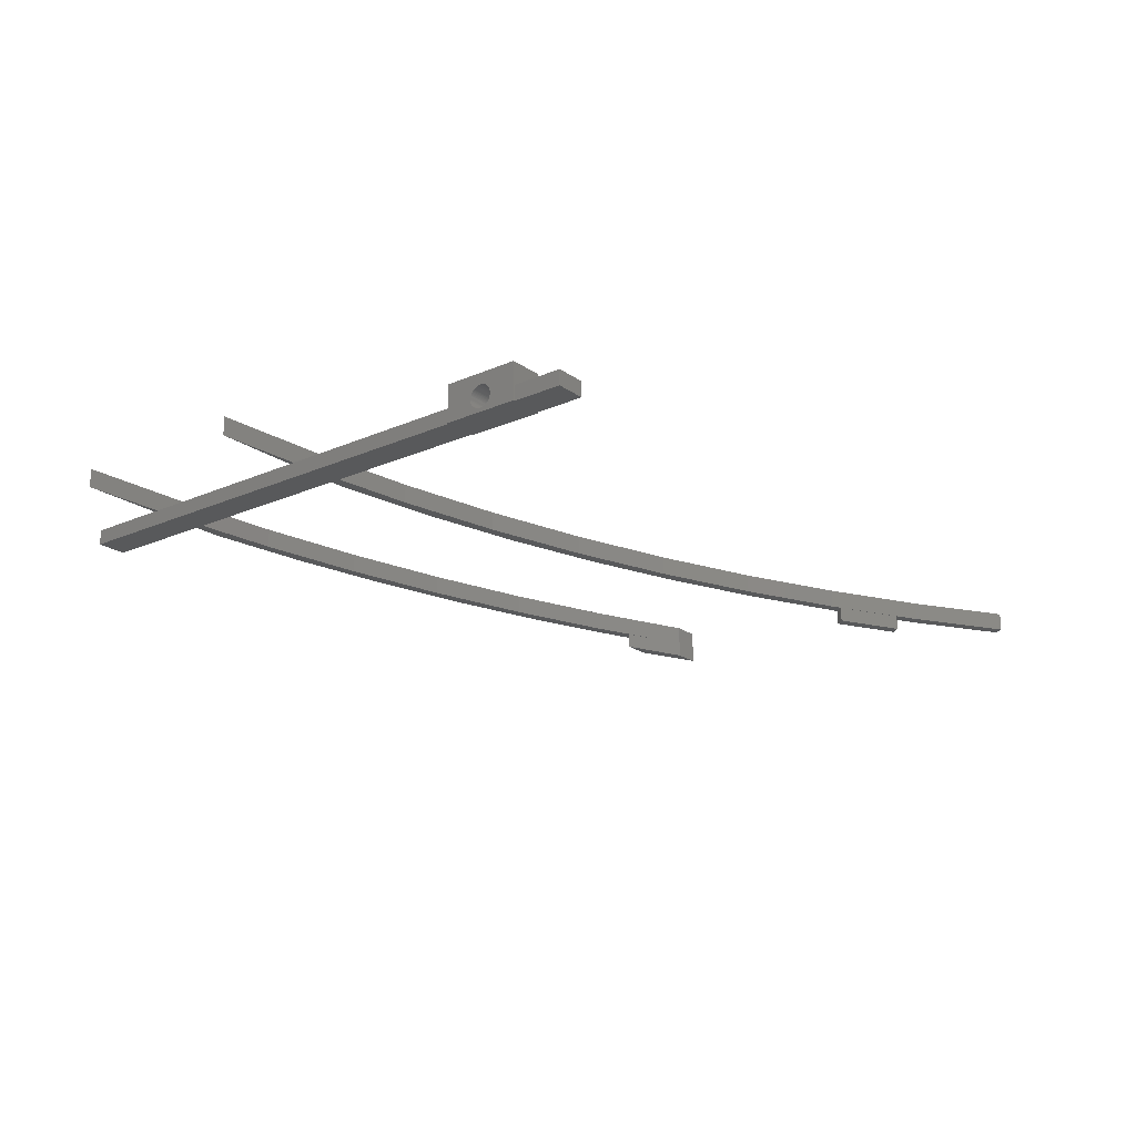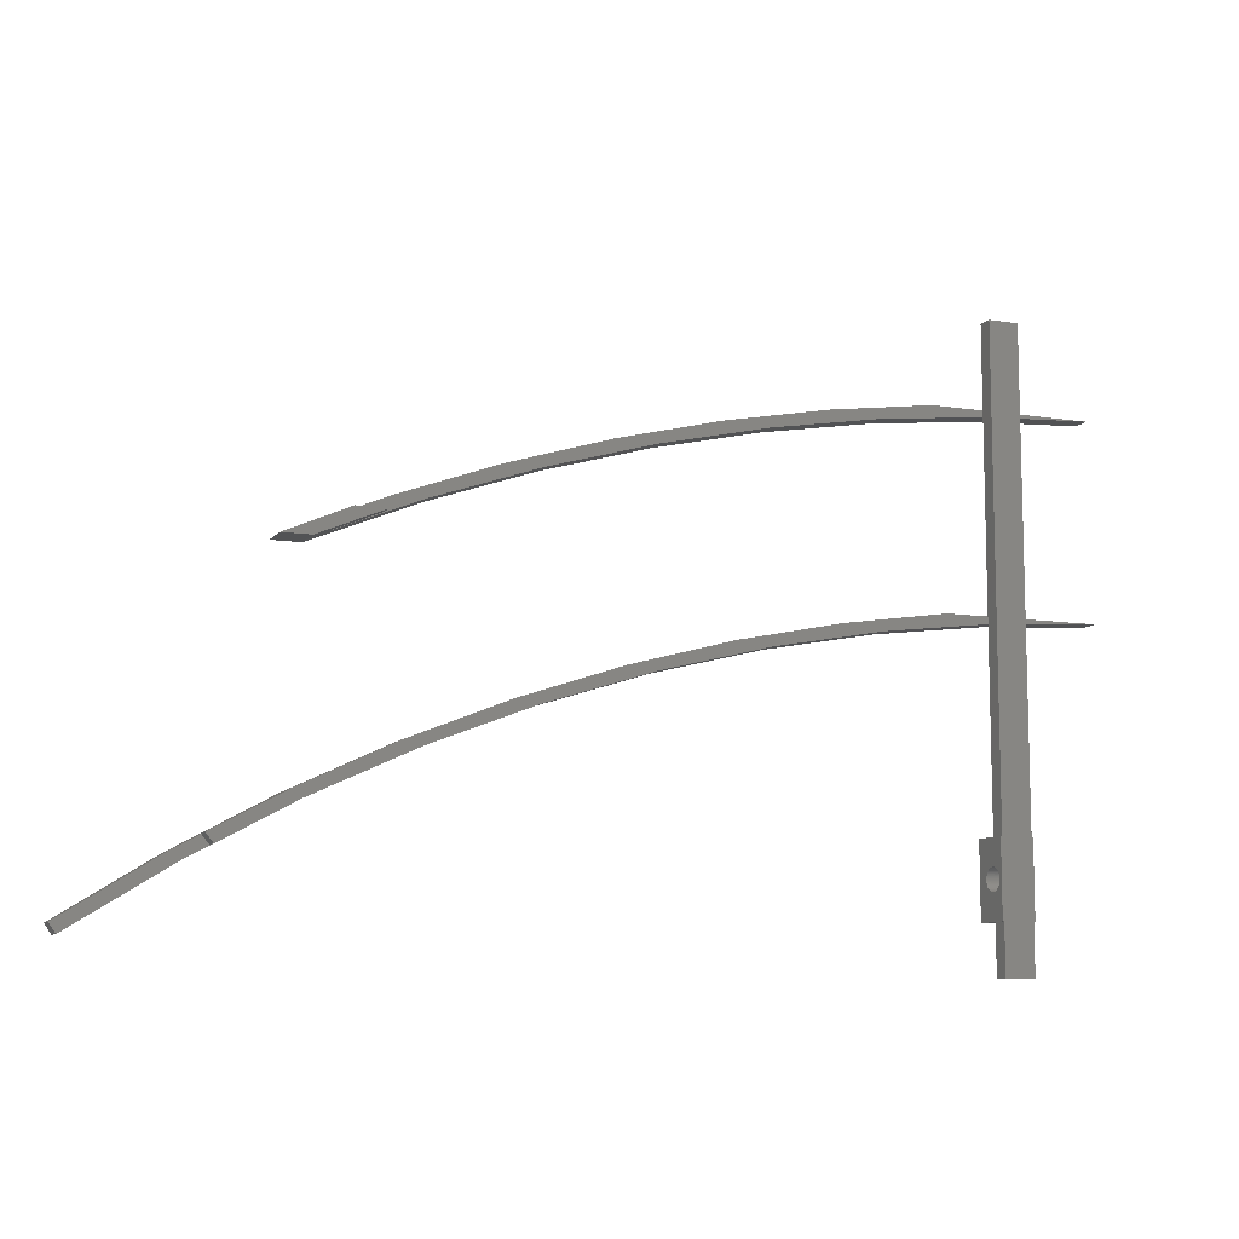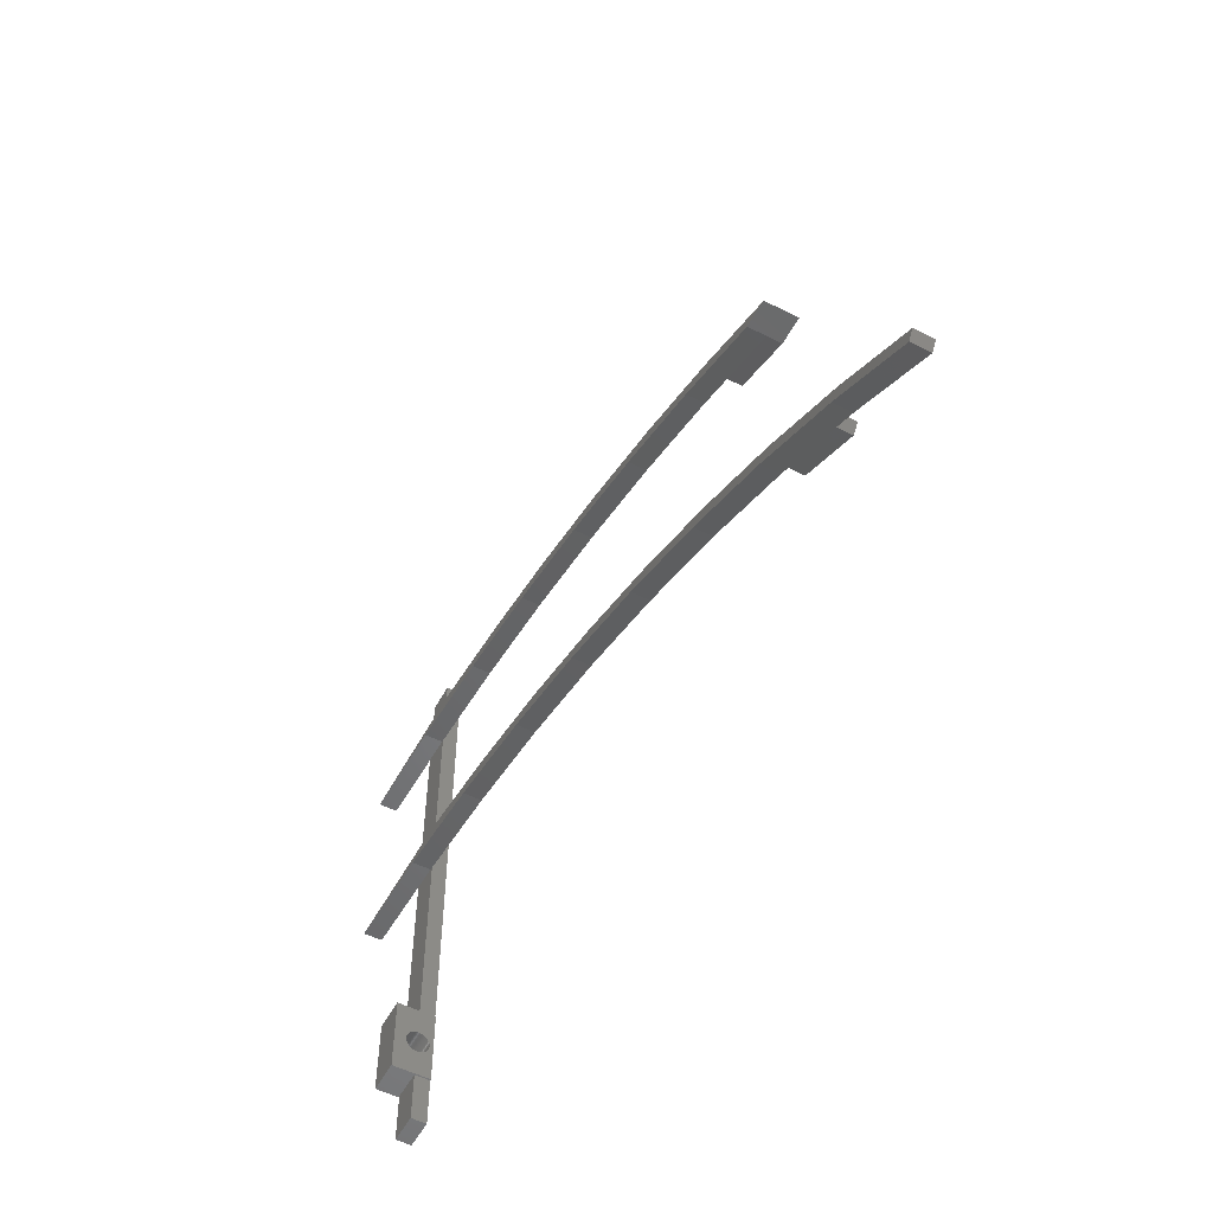
<metadata>
{"format":"stl","ext":"stl","renderer":"f3d","projection":"perspective","resolution":1024,"background":"white","views":[{"elev":-20.5,"azim":-51.6,"up":"+Z"},{"elev":-9.7,"azim":157.7,"up":"+Y"},{"elev":-54.4,"azim":61.9,"up":"+Y"}]}
</metadata>
<code>
# stl→obj: 328 verts, 656 faces
v 92.56 95.06 2.01
v 97.5 93.14 2.01
v 106 89.54 2.01
v 96.8 95.03 2.01
v 83.63 99.83 2.01
v 78.81 99.83 2.01
v 70.23 103.9 2.01
v 64.8 103.8 2.01
v 56.63 107.3 2.01
v 50.6 107 2.01
v 42.87 109.9 2.01
v 36.25 109.4 2.01
v 28.99 111.9 2.01
v 22 111 2.01
v 22 111.9 2.01
v 101.2 93.14 2.01
v 18 111.9 2.01
v 18 111.3 2.01
v 7.237 111.9 2.01
v 131.4 46.68 2.01
v 120.3 55.39 2.01
v 132.2 47.92 2.01
v 118.9 54.47 2.01
v 116.8 57.31 2.01
v 115.9 56.19 2.01
v 107.3 60.8 2.01
v 106 61.47 2.01
v 108 62.14 2.01
v 108.3 61.99 2.01
v 95.25 68.15 2.01
v 92.63 67.65 2.01
v 82.19 73.4 2.01
v 78.92 72.99 2.01
v 68.84 77.87 2.01
v 64.9 77.46 2.01
v 55.26 81.54 2.01
v 50.63 81.06 2.01
v 41.48 84.4 2.01
v 36.17 83.76 2.01
v 27.55 86.44 2.01
v 22 85.5 2.01
v 22 86.44 2.01
v 18 86.44 2.01
v 18 85.77 2.01
v 6.877 86.44 2.01
v 96.8 95.03 4.51
v 106 89.54 4.51
v 109.7 89.54 4.51
v 92.56 95.06 4.51
v 83.63 99.83 4.51
v 78.81 99.83 4.51
v 70.23 103.9 4.51
v 64.8 103.8 4.51
v 56.63 107.3 4.51
v 50.6 107 4.51
v 42.87 109.9 4.51
v 36.25 109.4 4.51
v 28.99 111.9 4.51
v 21.77 111.1 4.51
v 7.237 111.9 4.51
v 120.3 55.39 4.51
v 131.4 46.68 4.51
v 132.2 47.92 4.51
v 118.9 54.47 4.51
v 108 62.14 4.51
v 106 61.47 4.51
v 95.25 68.15 4.51
v 92.63 67.65 4.51
v 82.19 73.4 4.51
v 78.92 72.99 4.51
v 68.84 77.87 4.51
v 64.9 77.46 4.51
v 55.26 81.54 4.51
v 50.63 81.06 4.51
v 41.48 84.4 4.51
v 36.17 83.76 4.51
v 27.55 86.44 4.51
v 21.57 85.55 4.51
v 6.877 86.44 4.51
v 18 111.9 2.02
v 22 111.9 2.02
v 18 111.3 2.02
v 21.77 111.1 2.02
v 22 111 2.02
v 109.7 89.54 2.02
v 106 89.54 0
v 109.7 89.54 0
v 101.2 93.14 2.02
v 116.8 57.31 2.02
v 108.3 61.99 2.02
v 18 86.44 2.02
v 22 86.44 2.02
v 18 85.77 2.02
v 21.57 85.55 2.02
v 22 85.5 2.02
v 18 43.4 0
v 22 122.8 0
v 22 43.4 0
v 18 122.8 0
v 101.5 93.14 0
v 97.5 93.14 0
v 115.9 56.19 0
v 108.3 62 0
v 116.9 57.38 0
v 107.3 60.8 0
v 18 122.8 2.02
v 22 122.8 2.02
v 18 50 2.02
v 22 43.4 2.02
v 22 50 2.02
v 18 43.4 2.02
v 22 60 2.02
v 18 60 2.02
v 101.5 93.14 2.02
v 108.3 62 2.02
v 116.9 57.38 2.02
v 18 60 0.0009995
v 18 50 0.0009995
v 22 50 0.0009995
v 22 60 0.0009995
v 17.8 56.5 2.094
v 17.8 60 0.0009995
v 17.8 56.5 2
v 17.8 56.5 1.906
v 17.8 56.49 1.812
v 17.8 56.47 1.719
v 17.8 56.45 1.627
v 17.8 56.43 1.536
v 17.8 56.39 1.448
v 17.8 56.36 1.361
v 17.8 56.31 1.277
v 17.8 56.27 1.196
v 17.8 56.21 1.118
v 17.8 56.16 1.044
v 17.8 56.09 0.9732
v 17.8 56.03 0.9065
v 17.8 55.96 0.8442
v 17.8 55.88 0.7865
v 17.8 55.8 0.7335
v 17.8 55.72 0.6855
v 17.8 55.64 0.6428
v 17.8 55.55 0.6053
v 17.8 55.46 0.5734
v 17.8 55.37 0.5471
v 17.8 55.28 0.5266
v 17.8 55.19 0.5118
v 17.8 55.09 0.503
v 17.8 55 0.5
v 17.8 50 0.0009995
v 17.8 54.91 0.503
v 17.8 53.5 1.906
v 17.8 53.5 2
v 17.8 53.51 1.812
v 17.8 53.53 1.719
v 17.8 53.55 1.627
v 17.8 53.57 1.536
v 17.8 53.61 1.448
v 17.8 53.64 1.361
v 17.8 53.69 1.277
v 17.8 53.73 1.196
v 17.8 53.79 1.118
v 17.8 53.84 1.044
v 17.8 53.91 0.9732
v 17.8 53.97 0.9065
v 17.8 54.04 0.8442
v 17.8 54.12 0.7865
v 17.8 54.2 0.7335
v 17.8 54.28 0.6855
v 17.8 54.36 0.6428
v 17.8 54.45 0.6053
v 17.8 54.54 0.5734
v 17.8 54.63 0.5471
v 17.8 54.72 0.5266
v 17.8 54.81 0.5118
v 17.8 56.49 2.188
v 17.8 60 5.001
v 17.8 56.47 2.281
v 17.8 56.45 2.373
v 17.8 56.43 2.464
v 17.8 56.39 2.552
v 17.8 56.36 2.639
v 17.8 56.31 2.723
v 17.8 56.27 2.804
v 17.8 56.21 2.882
v 17.8 56.16 2.956
v 17.8 56.09 3.027
v 17.8 56.03 3.093
v 17.8 55.96 3.156
v 17.8 55.88 3.214
v 17.8 55.8 3.266
v 17.8 55.72 3.314
v 17.8 55.64 3.357
v 17.8 55.55 3.395
v 17.8 55.46 3.427
v 17.8 55.37 3.453
v 17.8 55.28 3.473
v 17.8 55.19 3.488
v 17.8 55.09 3.497
v 17.8 55 3.5
v 17.8 50 5.001
v 17.8 54.91 3.497
v 17.8 54.81 3.488
v 17.8 54.72 3.473
v 17.8 54.63 3.453
v 17.8 53.5 2.094
v 17.8 53.51 2.188
v 17.8 53.53 2.281
v 17.8 53.55 2.373
v 17.8 53.57 2.464
v 17.8 53.61 2.552
v 17.8 53.64 2.639
v 17.8 53.69 2.723
v 17.8 53.73 2.804
v 17.8 53.79 2.882
v 17.8 53.84 2.956
v 17.8 53.91 3.027
v 17.8 53.97 3.093
v 17.8 54.54 3.427
v 17.8 54.45 3.395
v 17.8 54.36 3.357
v 17.8 54.28 3.314
v 17.8 54.2 3.266
v 17.8 54.12 3.214
v 17.8 54.04 3.156
v 22.2 50 5.001
v 22.2 60 5.001
v 22.2 56.49 2.188
v 22.2 60 0.0009995
v 22.2 56.5 2.094
v 22.2 56.5 2
v 22.2 56.47 2.281
v 22.2 56.45 2.373
v 22.2 56.43 2.464
v 22.2 56.39 2.552
v 22.2 56.36 2.639
v 22.2 56.31 2.723
v 22.2 56.27 2.804
v 22.2 56.21 2.882
v 22.2 56.16 2.956
v 22.2 56.09 3.027
v 22.2 56.03 3.093
v 22.2 55.96 3.156
v 22.2 55.88 3.214
v 22.2 55.8 3.266
v 22.2 55.72 3.314
v 22.2 55.64 3.357
v 22.2 55.55 3.395
v 22.2 55.46 3.427
v 22.2 55.37 3.453
v 22.2 55.28 3.473
v 22.2 55.19 3.488
v 22.2 55.09 3.497
v 22.2 55 3.5
v 22.2 54.91 3.497
v 22.2 54.81 3.488
v 22.2 54.72 3.473
v 22.2 53.51 2.188
v 22.2 50 0.0009995
v 22.2 53.5 2.094
v 22.2 53.53 2.281
v 22.2 53.55 2.373
v 22.2 53.57 2.464
v 22.2 53.61 2.552
v 22.2 53.64 2.639
v 22.2 53.69 2.723
v 22.2 53.73 2.804
v 22.2 53.79 2.882
v 22.2 53.84 2.956
v 22.2 53.91 3.027
v 22.2 53.97 3.093
v 22.2 54.04 3.156
v 22.2 54.12 3.214
v 22.2 54.2 3.266
v 22.2 54.28 3.314
v 22.2 54.36 3.357
v 22.2 54.45 3.395
v 22.2 54.54 3.427
v 22.2 54.63 3.453
v 22.2 56.5 1.906
v 22.2 56.49 1.812
v 22.2 56.47 1.719
v 22.2 56.45 1.627
v 22.2 56.43 1.536
v 22.2 56.39 1.448
v 22.2 56.36 1.361
v 22.2 56.31 1.277
v 22.2 56.27 1.196
v 22.2 56.21 1.118
v 22.2 56.16 1.044
v 22.2 56.09 0.9732
v 22.2 56.03 0.9065
v 22.2 55.96 0.8442
v 22.2 55.88 0.7865
v 22.2 55.8 0.7335
v 22.2 55.72 0.6855
v 22.2 55.64 0.6428
v 22.2 55.55 0.6053
v 22.2 55.46 0.5734
v 22.2 55.37 0.5471
v 22.2 55.28 0.5266
v 22.2 55.19 0.5118
v 22.2 55.09 0.503
v 22.2 55 0.5
v 22.2 54.91 0.503
v 22.2 54.81 0.5118
v 22.2 53.5 2
v 22.2 53.5 1.906
v 22.2 53.51 1.812
v 22.2 53.53 1.719
v 22.2 53.55 1.627
v 22.2 53.57 1.536
v 22.2 53.61 1.448
v 22.2 53.64 1.361
v 22.2 53.69 1.277
v 22.2 53.73 1.196
v 22.2 53.79 1.118
v 22.2 53.84 1.044
v 22.2 54.72 0.5266
v 22.2 54.63 0.5471
v 22.2 54.54 0.5734
v 22.2 54.45 0.6053
v 22.2 54.36 0.6428
v 22.2 54.28 0.6855
v 22.2 54.2 0.7335
v 22.2 54.12 0.7865
v 22.2 54.04 0.8442
v 22.2 53.97 0.9065
v 22.2 53.91 0.9732
f 1 2 3
f 1 4 2
f 1 5 4
f 6 5 1
f 6 7 5
f 8 7 6
f 8 9 7
f 10 9 8
f 10 11 9
f 12 11 10
f 12 13 11
f 14 13 12
f 13 14 15
f 16 2 4
f 17 18 19
f 20 21 22
f 23 21 20
f 23 24 21
f 23 25 24
f 23 26 25
f 26 23 27
f 26 28 29
f 27 28 26
f 27 30 28
f 31 30 27
f 31 32 30
f 33 32 31
f 33 34 32
f 35 34 33
f 35 36 34
f 37 36 35
f 37 38 36
f 39 38 37
f 39 40 38
f 41 40 39
f 40 41 42
f 43 44 45
f 46 47 48
f 46 49 47
f 50 49 46
f 50 51 49
f 52 51 50
f 52 53 51
f 54 53 52
f 54 55 53
f 56 55 54
f 56 57 55
f 58 57 56
f 58 59 57
f 59 58 60
f 61 62 63
f 61 64 62
f 65 64 61
f 65 66 64
f 67 66 65
f 67 68 66
f 69 68 67
f 69 70 68
f 71 70 69
f 71 72 70
f 73 72 71
f 73 74 72
f 75 74 73
f 75 76 74
f 77 76 75
f 77 78 76
f 78 77 79
f 4 50 46
f 50 4 5
f 5 52 50
f 52 5 7
f 7 54 52
f 54 7 9
f 9 56 54
f 56 9 11
f 11 58 56
f 58 11 13
f 80 58 81
f 13 81 58
f 81 13 15
f 58 80 60
f 19 80 17
f 80 19 60
f 60 82 59
f 19 82 60
f 82 19 18
f 59 82 83
f 84 59 83
f 59 84 57
f 12 84 14
f 84 12 57
f 12 55 57
f 55 12 10
f 10 53 55
f 53 10 8
f 8 51 53
f 51 8 6
f 6 49 51
f 49 6 1
f 1 47 49
f 47 1 3
f 47 85 48
f 3 85 47
f 86 85 3
f 85 86 87
f 88 48 85
f 48 88 46
f 4 88 16
f 88 4 46
f 22 61 63
f 61 22 21
f 61 89 65
f 21 89 61
f 89 21 24
f 90 65 89
f 28 90 29
f 90 28 65
f 28 67 65
f 67 28 30
f 30 69 67
f 69 30 32
f 32 71 69
f 71 32 34
f 34 73 71
f 73 34 36
f 36 75 73
f 75 36 38
f 38 77 75
f 77 38 40
f 91 77 92
f 40 92 77
f 92 40 42
f 77 91 79
f 45 91 43
f 91 45 79
f 79 93 78
f 45 93 79
f 93 45 44
f 78 93 94
f 95 78 94
f 78 95 76
f 39 95 41
f 95 39 76
f 39 74 76
f 74 39 37
f 37 72 74
f 72 37 35
f 35 70 72
f 70 35 33
f 33 68 70
f 68 33 31
f 31 66 68
f 66 31 27
f 27 64 66
f 64 27 23
f 23 62 64
f 62 23 20
f 62 22 63
f 22 62 20
f 96 97 98
f 97 96 99
f 86 100 87
f 100 86 101
f 102 103 104
f 103 102 105
f 106 81 107
f 81 106 80
f 108 109 110
f 109 108 111
f 83 92 84
f 91 83 82
f 83 91 92
f 94 112 95
f 113 94 93
f 94 113 112
f 85 114 88
f 115 89 116
f 89 115 90
f 97 106 107
f 106 97 99
f 99 17 106
f 99 18 17
f 18 43 82
f 99 43 18
f 117 43 99
f 113 44 117
f 43 117 44
f 99 118 117
f 96 118 99
f 96 108 118
f 108 96 111
f 106 17 80
f 82 43 91
f 44 113 93
f 96 109 111
f 109 96 98
f 110 109 119
f 95 112 41
f 84 92 14
f 15 107 81
f 107 15 97
f 14 97 15
f 42 14 92
f 14 42 97
f 120 42 41
f 120 41 112
f 42 120 97
f 119 97 120
f 119 98 97
f 98 119 109
f 114 16 88
f 100 16 114
f 101 16 100
f 16 101 2
f 101 3 2
f 3 101 86
f 87 114 85
f 114 87 100
f 104 115 116
f 115 104 103
f 103 29 115
f 105 29 103
f 29 105 26
f 115 29 90
f 105 25 26
f 25 105 102
f 24 116 89
f 116 24 104
f 102 24 25
f 24 102 104
f 121 122 123
f 122 124 123
f 122 125 124
f 122 126 125
f 122 127 126
f 122 128 127
f 122 129 128
f 122 130 129
f 122 131 130
f 122 132 131
f 122 133 132
f 122 134 133
f 122 135 134
f 122 136 135
f 122 137 136
f 122 138 137
f 122 139 138
f 122 140 139
f 122 141 140
f 122 142 141
f 122 143 142
f 122 144 143
f 122 145 144
f 122 146 145
f 122 147 146
f 122 148 147
f 149 148 122
f 148 149 150
f 151 149 152
f 153 149 151
f 154 149 153
f 155 149 154
f 156 149 155
f 157 149 156
f 158 149 157
f 159 149 158
f 160 149 159
f 161 149 160
f 162 149 161
f 163 149 162
f 164 149 163
f 165 149 164
f 166 149 165
f 167 149 166
f 168 149 167
f 169 149 168
f 170 149 169
f 171 149 170
f 172 149 171
f 173 149 172
f 174 149 173
f 150 149 174
f 175 122 121
f 122 175 176
f 177 176 175
f 178 176 177
f 179 176 178
f 180 176 179
f 181 176 180
f 182 176 181
f 183 176 182
f 184 176 183
f 185 176 184
f 186 176 185
f 187 176 186
f 188 176 187
f 189 176 188
f 190 176 189
f 191 176 190
f 192 176 191
f 193 176 192
f 194 176 193
f 195 176 194
f 196 176 195
f 197 176 196
f 198 176 197
f 199 176 198
f 200 199 201
f 200 201 202
f 200 202 203
f 200 203 204
f 149 205 152
f 149 206 205
f 200 206 149
f 206 200 207
f 207 200 208
f 208 200 209
f 209 200 210
f 210 200 211
f 211 200 212
f 212 200 213
f 213 200 214
f 214 200 215
f 215 200 216
f 216 200 217
f 199 200 176
f 218 200 204
f 219 200 218
f 220 200 219
f 221 200 220
f 222 200 221
f 223 200 222
f 224 200 223
f 217 200 224
f 176 225 226
f 225 176 200
f 227 228 226
f 228 229 230
f 228 227 229
f 226 231 227
f 226 232 231
f 226 233 232
f 226 234 233
f 226 235 234
f 226 236 235
f 226 237 236
f 226 238 237
f 226 239 238
f 226 240 239
f 226 241 240
f 226 242 241
f 226 243 242
f 226 244 243
f 226 245 244
f 226 246 245
f 226 247 246
f 226 248 247
f 226 249 248
f 226 250 249
f 226 251 250
f 226 252 251
f 226 253 252
f 225 253 226
f 253 225 254
f 254 225 255
f 255 225 256
f 257 258 259
f 258 257 225
f 260 225 257
f 261 225 260
f 262 225 261
f 263 225 262
f 264 225 263
f 265 225 264
f 266 225 265
f 267 225 266
f 268 225 267
f 269 225 268
f 270 225 269
f 271 225 270
f 272 225 271
f 273 225 272
f 274 225 273
f 275 225 274
f 276 225 275
f 277 225 276
f 278 225 277
f 256 225 278
f 279 228 230
f 280 228 279
f 281 228 280
f 282 228 281
f 283 228 282
f 284 228 283
f 285 228 284
f 286 228 285
f 287 228 286
f 288 228 287
f 289 228 288
f 290 228 289
f 291 228 290
f 292 228 291
f 293 228 292
f 294 228 293
f 295 228 294
f 296 228 295
f 297 228 296
f 298 228 297
f 299 228 298
f 300 228 299
f 301 228 300
f 302 228 301
f 303 228 302
f 258 303 304
f 258 304 305
f 259 258 306
f 306 258 307
f 307 258 308
f 308 258 309
f 309 258 310
f 310 258 311
f 311 258 312
f 312 258 313
f 313 258 314
f 314 258 315
f 315 258 316
f 316 258 317
f 303 258 228
f 318 258 305
f 319 258 318
f 320 258 319
f 321 258 320
f 322 258 321
f 323 258 322
f 324 258 323
f 325 258 324
f 326 258 325
f 327 258 326
f 328 258 327
f 317 258 328
f 149 117 118
f 117 149 122
f 119 228 258
f 228 119 120
f 200 108 225
f 149 108 200
f 108 149 118
f 110 225 108
f 258 110 119
f 110 258 225
f 226 112 176
f 228 112 226
f 112 228 120
f 113 176 112
f 122 113 117
f 113 122 176
f 147 303 302
f 303 147 148
f 199 252 253
f 252 199 198
f 185 240 186
f 240 185 239
f 179 234 180
f 234 179 233
f 141 297 296
f 297 141 142
f 130 284 129
f 284 130 285
f 192 245 246
f 245 192 191
f 175 231 177
f 231 175 227
f 259 206 257
f 206 259 205
f 143 299 298
f 299 143 144
f 137 293 292
f 293 137 138
f 140 296 295
f 296 140 141
f 129 283 128
f 283 129 284
f 132 286 131
f 286 132 287
f 195 248 249
f 248 195 194
f 189 242 243
f 242 189 188
f 194 247 248
f 247 194 193
f 198 251 252
f 251 198 197
f 182 237 183
f 237 182 236
f 181 236 182
f 236 181 235
f 183 238 184
f 238 183 237
f 178 233 179
f 233 178 232
f 123 229 121
f 229 123 230
f 172 320 319
f 320 172 171
f 166 326 325
f 326 166 165
f 308 151 307
f 151 308 153
f 314 158 313
f 158 314 159
f 309 153 308
f 153 309 154
f 146 302 301
f 302 146 147
f 144 300 299
f 300 144 145
f 142 298 297
f 298 142 143
f 136 292 291
f 292 136 137
f 139 295 294
f 295 139 140
f 128 282 127
f 282 128 283
f 126 280 125
f 280 126 281
f 124 230 123
f 230 124 279
f 131 285 130
f 285 131 286
f 133 287 132
f 287 133 288
f 135 289 134
f 289 135 290
f 188 241 242
f 241 188 187
f 186 241 187
f 241 186 240
f 190 243 244
f 243 190 189
f 191 244 245
f 244 191 190
f 193 246 247
f 246 193 192
f 196 249 250
f 249 196 195
f 197 250 251
f 250 197 196
f 180 235 181
f 235 180 234
f 177 232 178
f 232 177 231
f 170 322 321
f 322 170 169
f 174 318 305
f 318 174 173
f 173 319 318
f 319 173 172
f 150 305 304
f 305 150 174
f 327 163 328
f 163 327 164
f 317 161 316
f 161 317 162
f 171 321 320
f 321 171 170
f 203 255 256
f 255 203 202
f 313 157 312
f 157 313 158
f 145 301 300
f 301 145 146
f 136 290 135
f 290 136 291
f 138 294 293
f 294 138 139
f 127 281 126
f 281 127 282
f 125 279 124
f 279 125 280
f 134 288 133
f 288 134 289
f 184 239 185
f 239 184 238
f 121 227 175
f 227 121 229
f 148 304 303
f 304 148 150
f 315 159 314
f 159 315 160
f 328 162 317
f 162 328 163
f 169 323 322
f 323 169 168
f 167 325 324
f 325 167 166
f 168 324 323
f 324 168 167
f 264 212 265
f 212 264 211
f 257 207 260
f 207 257 206
f 268 216 269
f 216 268 215
f 223 273 272
f 273 223 222
f 201 253 254
f 253 201 199
f 312 156 311
f 156 312 157
f 165 327 326
f 327 165 164
f 316 160 315
f 160 316 161
f 307 152 306
f 152 307 151
f 306 205 259
f 205 306 152
f 269 217 270
f 217 269 216
f 217 271 270
f 271 217 224
f 220 276 275
f 276 220 219
f 219 277 276
f 277 219 218
f 218 278 277
f 278 218 204
f 204 256 278
f 256 204 203
f 202 254 255
f 254 202 201
f 260 208 261
f 208 260 207
f 267 215 268
f 215 267 214
f 224 272 271
f 272 224 223
f 221 275 274
f 275 221 220
f 311 155 310
f 155 311 156
f 310 154 309
f 154 310 155
f 263 211 264
f 211 263 210
f 261 209 262
f 209 261 208
f 265 213 266
f 213 265 212
f 222 274 273
f 274 222 221
f 262 210 263
f 210 262 209
f 266 214 267
f 214 266 213

</code>
